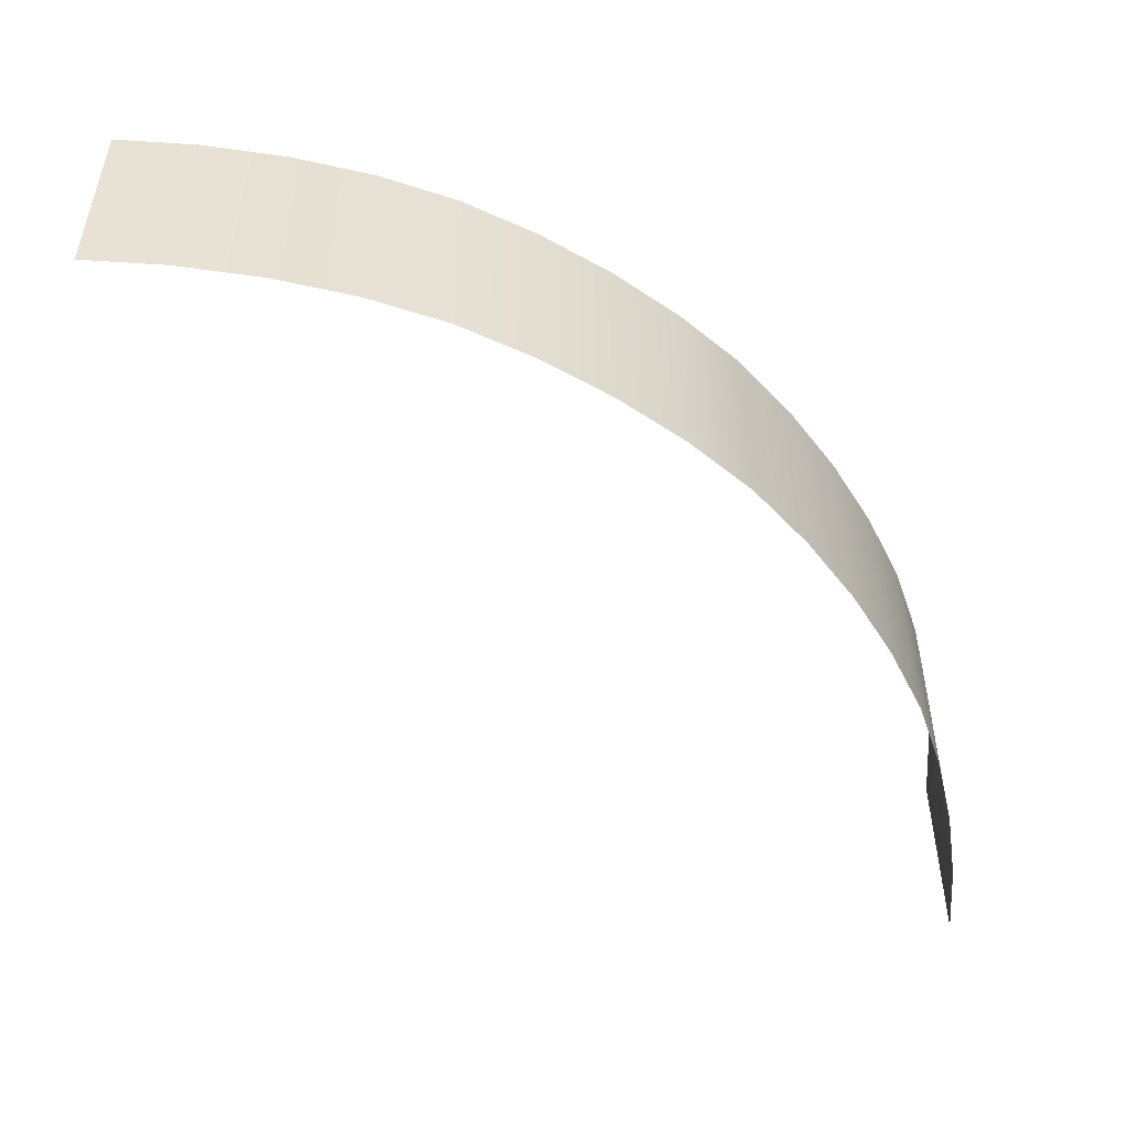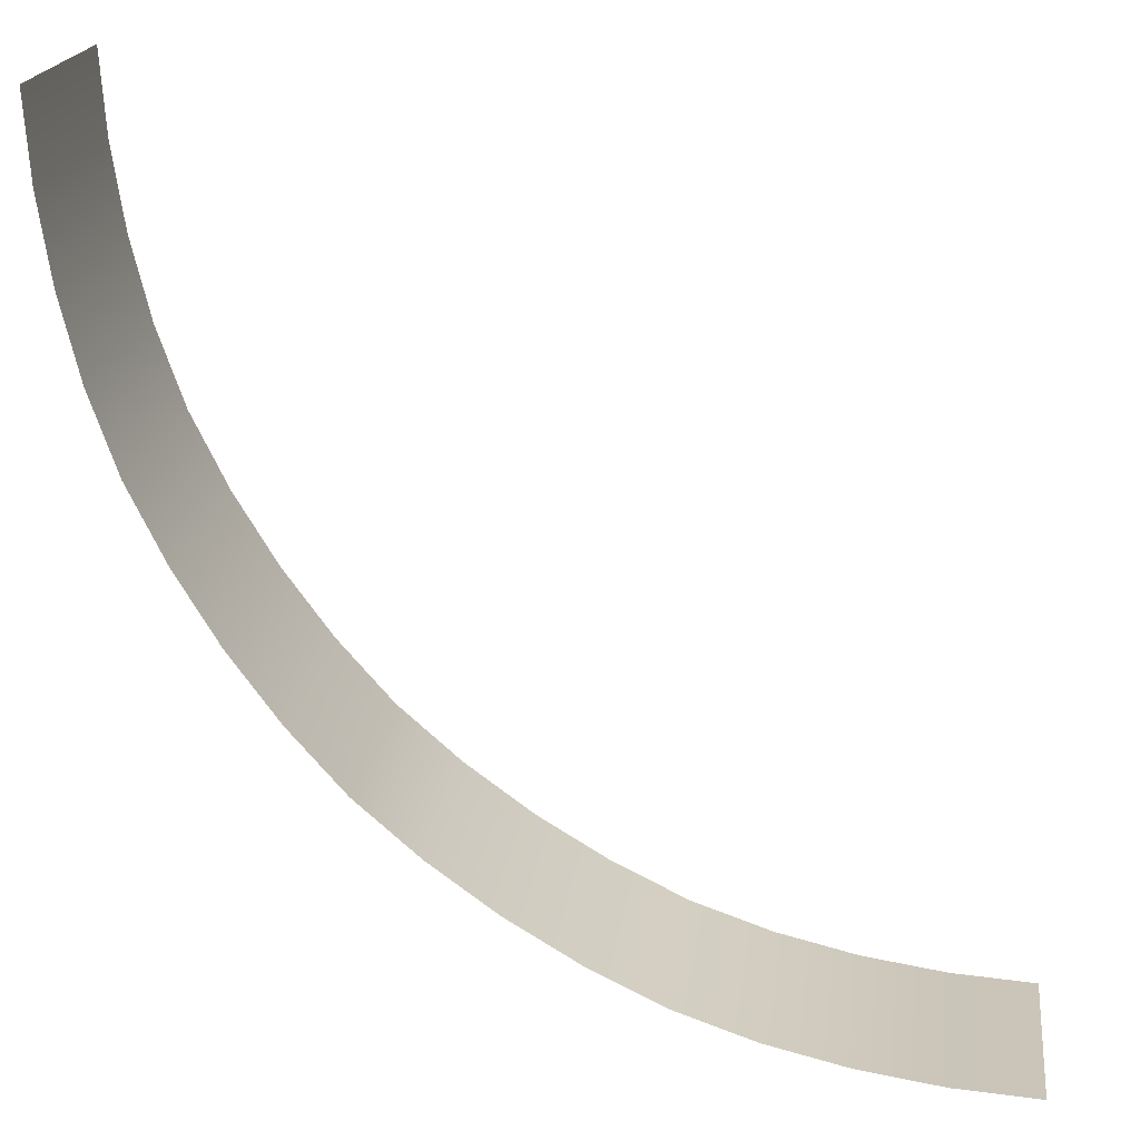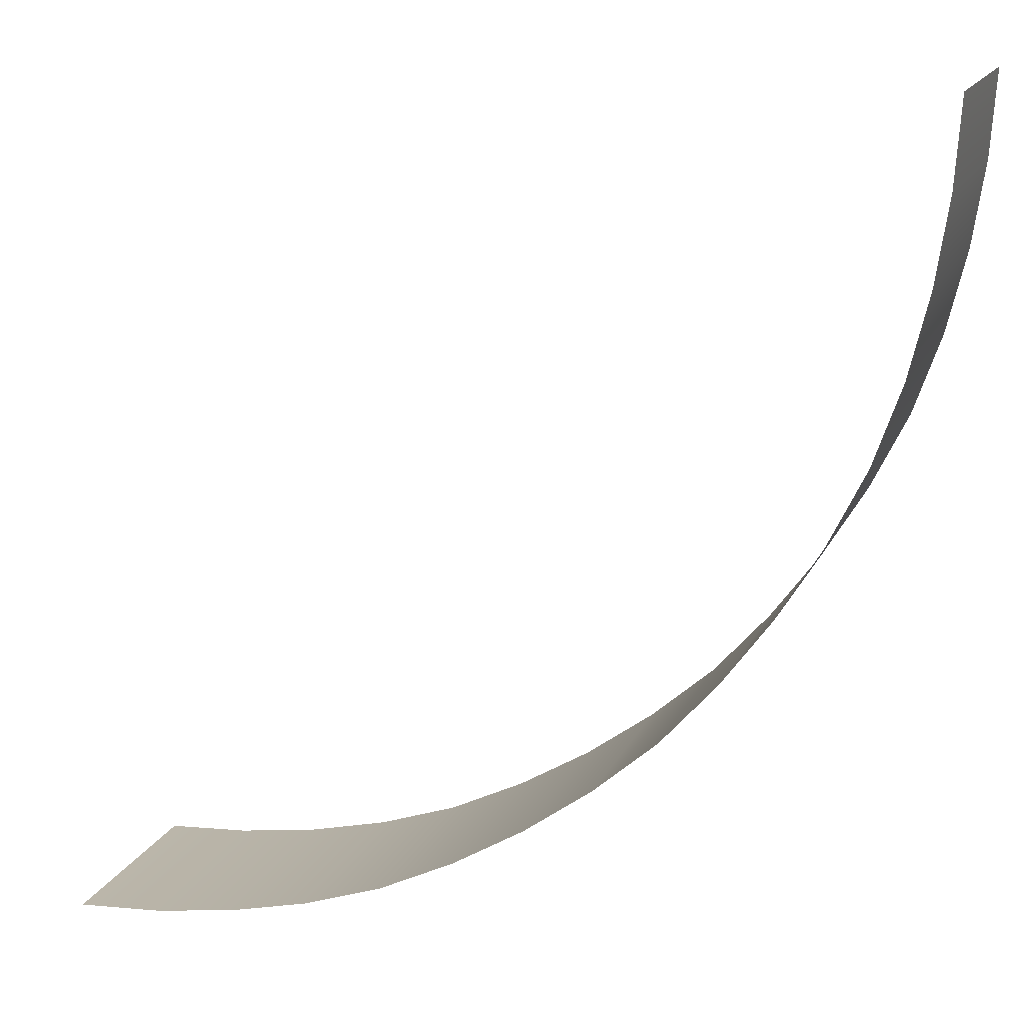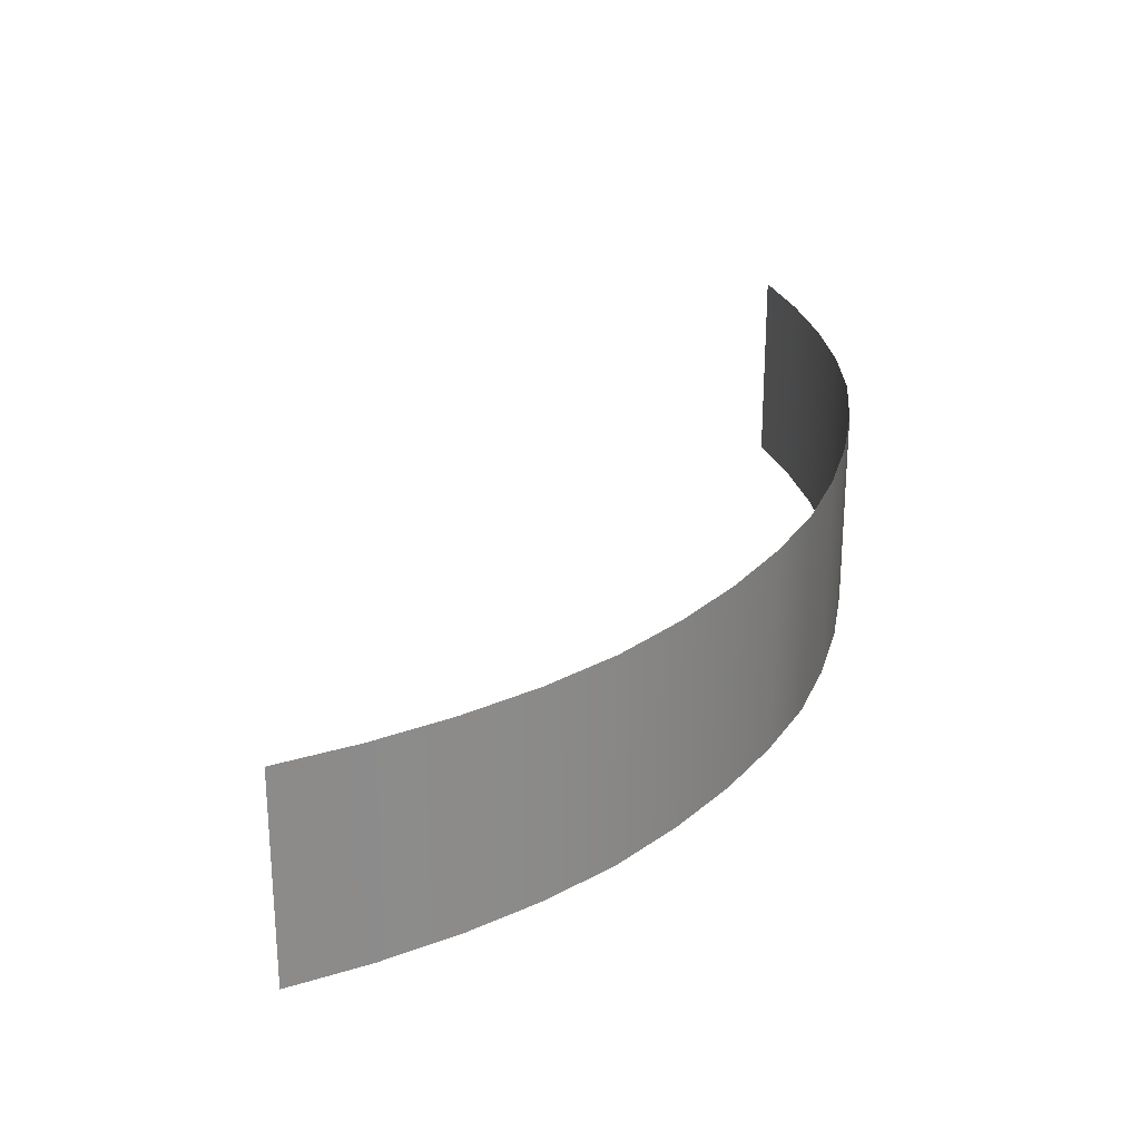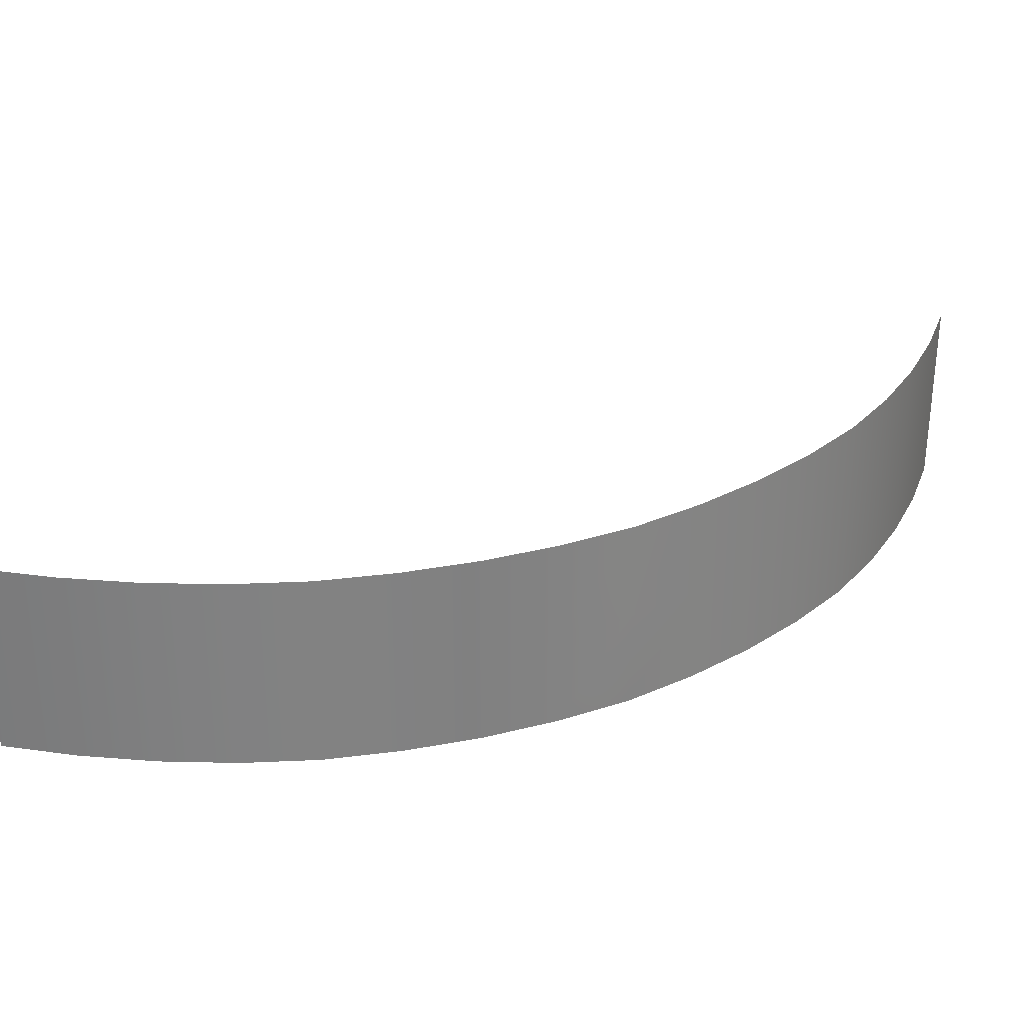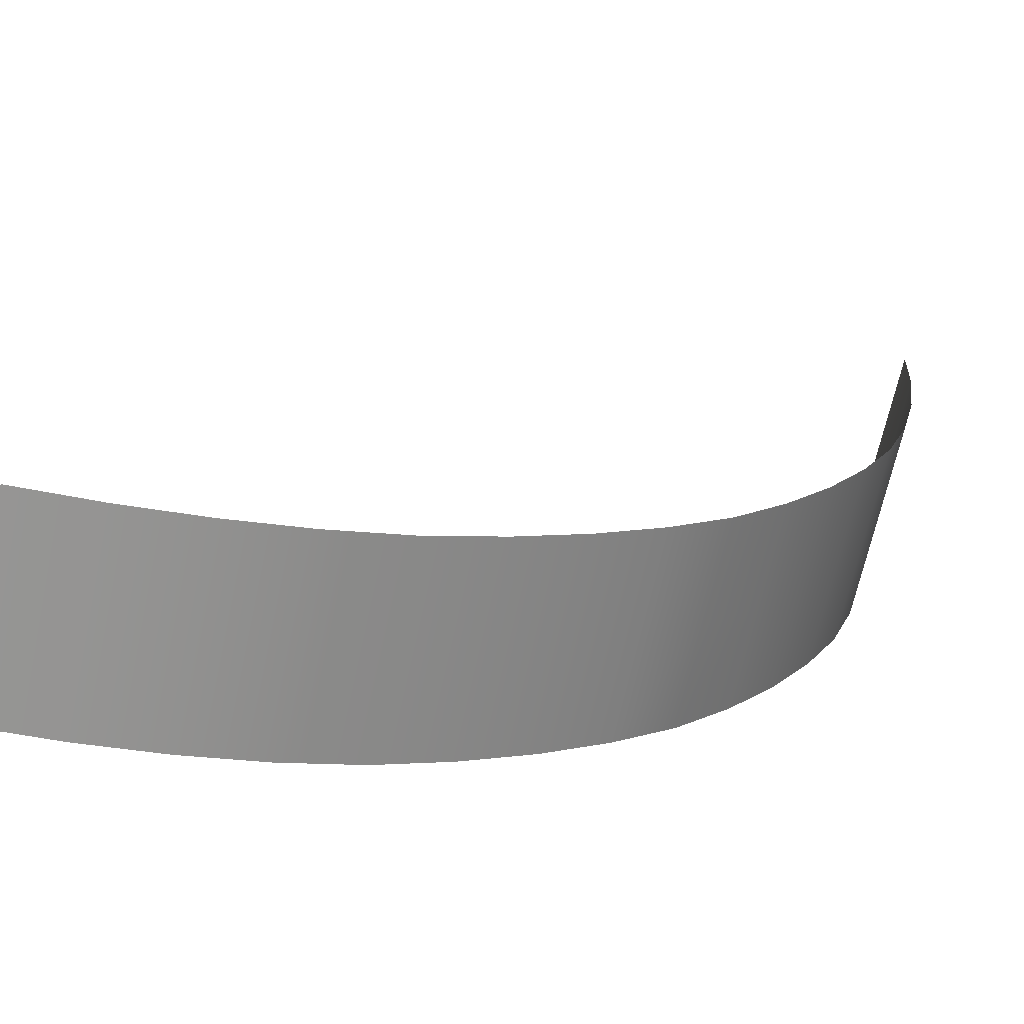
<metadata>
{"format":"obj","ext":"obj","renderer":"f3d","projection":"perspective","resolution":1024,"background":"white","views":[{"elev":-50.8,"azim":179.8,"up":"+Y"},{"elev":19.4,"azim":7.3,"up":"+Z"},{"elev":16.0,"azim":-161.6,"up":"+Z"},{"elev":26.6,"azim":158.2,"up":"+Y"},{"elev":29.7,"azim":-164.6,"up":"+Y"},{"elev":-68.0,"azim":167.6,"up":"+Z"}]}
</metadata>
<code>
o ShortWall_MetalPlates_Corner_Inner_Plane.293
v -4 0.001853 -1.6e-05
v -3.974 0.001853 -0.3916
v -4 0.5019 -1.6e-05
v -4 1 -1.6e-05
v -3.974 0.5019 -0.3916
v -3.915 0.5019 -0.7788
v -3.974 1 -0.3916
v -3.915 1 -0.7788
v -3.824 1 -1.16
v -3.695 1 -1.53
v -3.824 0.5019 -1.16
v -3.695 0.5019 -1.53
v -3.824 0.001852 -1.16
v -3.695 0.001852 -1.53
v -3.915 0.001853 -0.7788
v -3.522 0.001852 -1.883
v -3.319 0.001852 -2.218
v -3.522 0.5019 -1.883
v -3.319 0.5019 -2.218
v -3.522 1 -1.883
v -3.319 1 -2.218
v -3.087 1 -2.534
v -2.828 1 -2.828
v -3.087 0.5019 -2.534
v -2.828 0.5019 -2.828
v -3.087 0.001852 -2.534
v -2.828 0.001852 -2.828
v -2.534 0.001852 -3.087
v -2.534 0.5019 -3.087
v -2.218 0.5019 -3.319
v -2.534 1 -3.087
v -2.218 1 -3.319
v -1.883 1 -3.522
v -1.53 1 -3.695
v -1.883 0.5019 -3.522
v -1.53 0.5019 -3.695
v -1.883 0.001852 -3.522
v -1.53 0.001852 -3.695
v -2.218 0.001852 -3.319
v -1.16 0.001852 -3.824
v -0.7788 0.001852 -3.915
v -1.16 0.5019 -3.824
v -0.7788 0.5019 -3.915
v -1.16 1 -3.824
v -0.7788 1 -3.915
v -0.3916 1 -3.974
v -1e-06 1 -4
v -0.3916 0.5019 -3.974
v -1e-06 0.5019 -4
v -0.3916 0.001852 -3.974
v -1e-06 0.001852 -4
f 3 1 2 5
f 4 3 5 7
f 5 2 15 6
f 7 5 6 8
f 8 6 11 9
f 9 11 12 10
f 6 15 13 11
f 11 13 14 12
f 12 14 16 18
f 18 16 17 19
f 10 12 18 20
f 20 18 19 21
f 21 19 24 22
f 22 24 25 23
f 24 26 27 25
f 19 17 26 24
f 25 27 28 29
f 23 25 29 31
f 29 28 39 30
f 31 29 30 32
f 32 30 35 33
f 33 35 36 34
f 30 39 37 35
f 35 37 38 36
f 36 38 40 42
f 42 40 41 43
f 34 36 42 44
f 44 42 43 45
f 45 43 48 46
f 46 48 49 47
f 48 50 51 49
f 43 41 50 48

</code>
